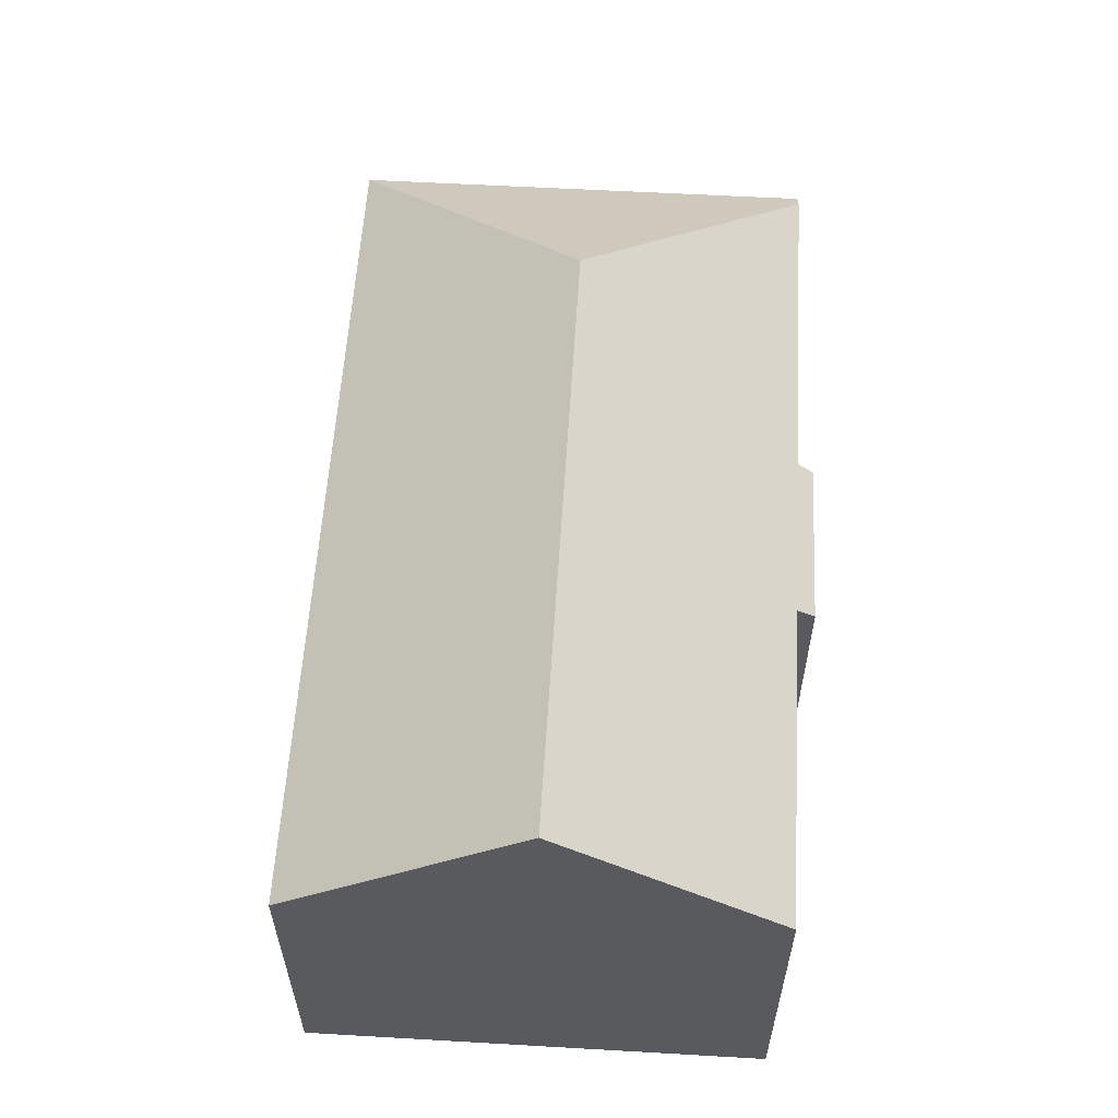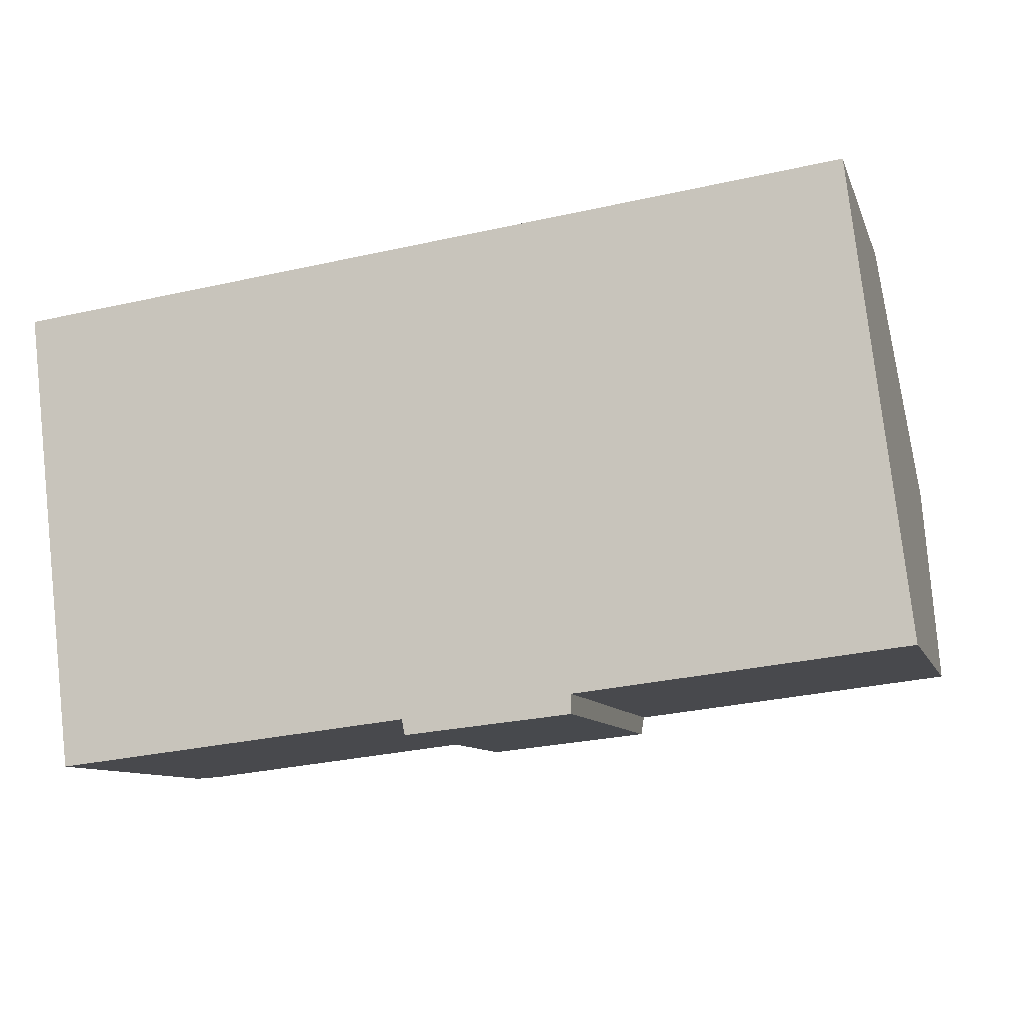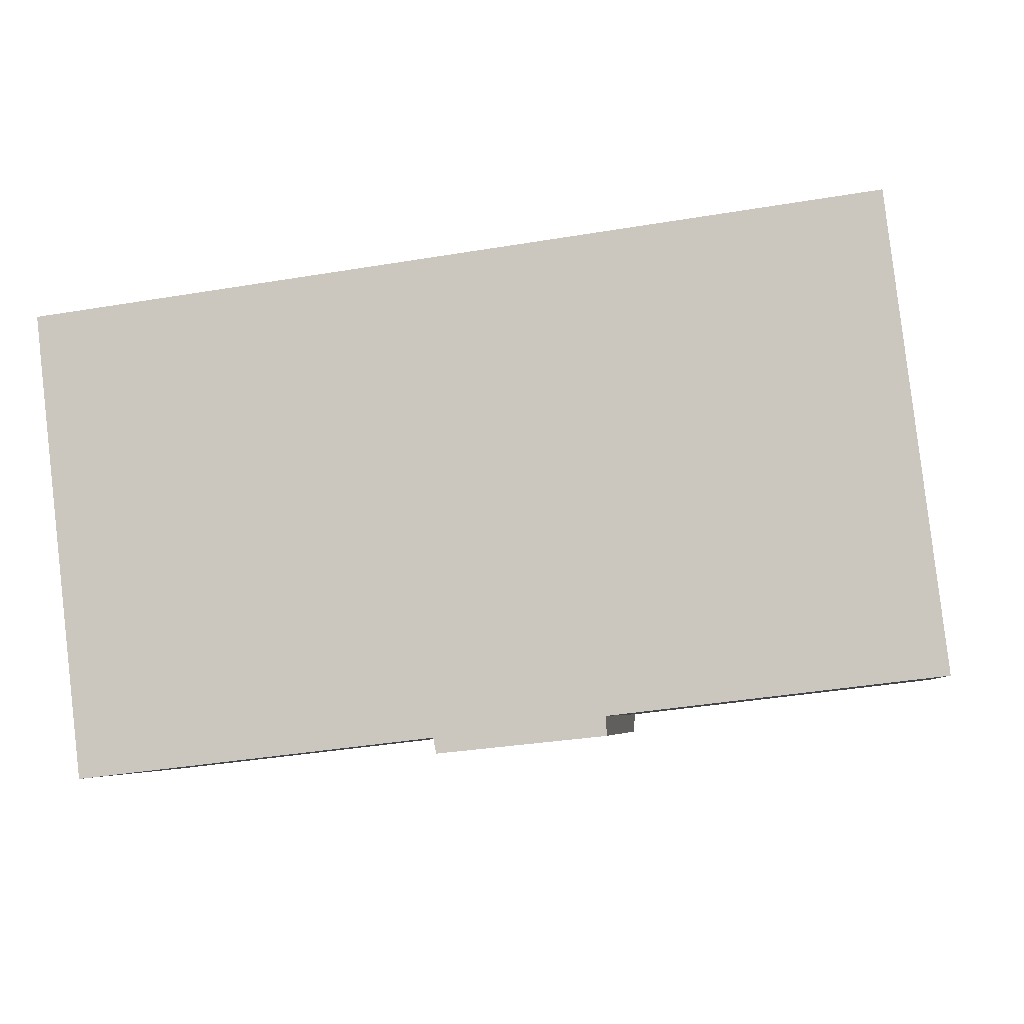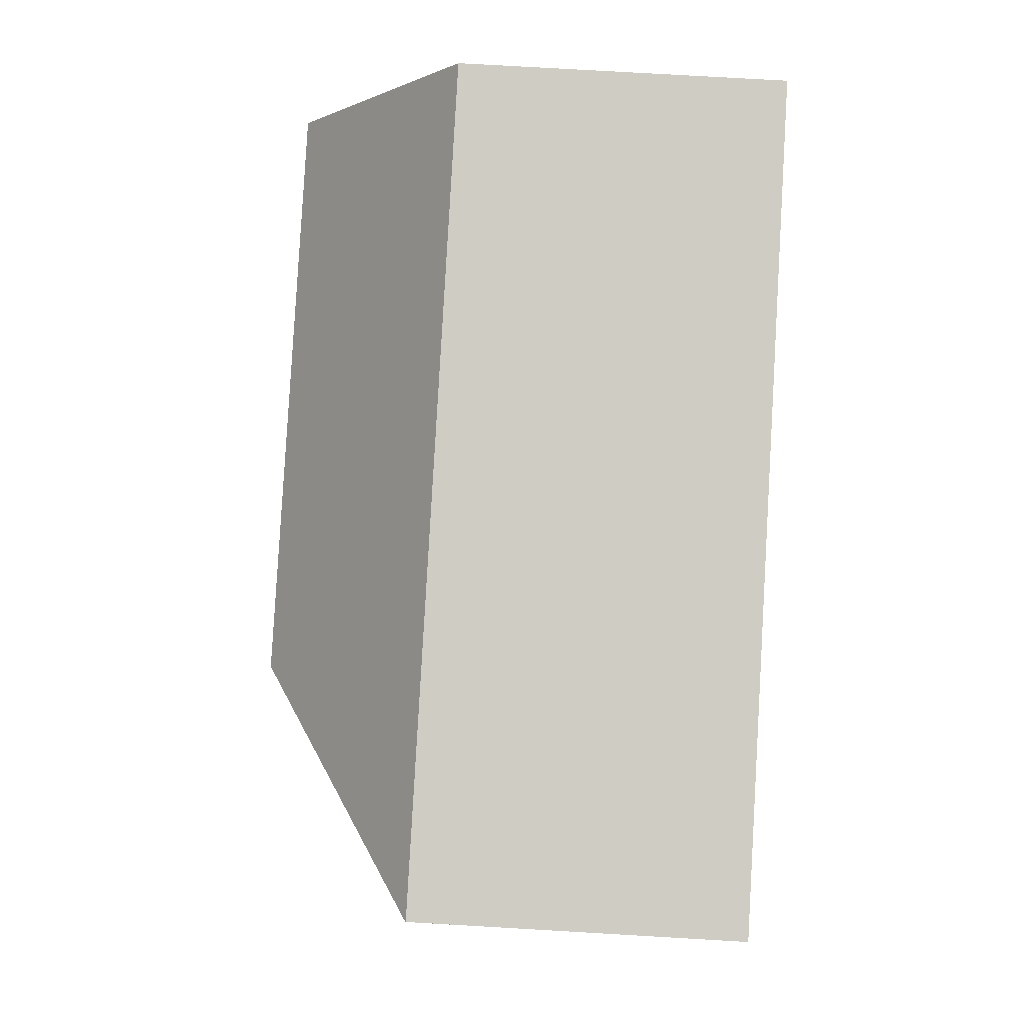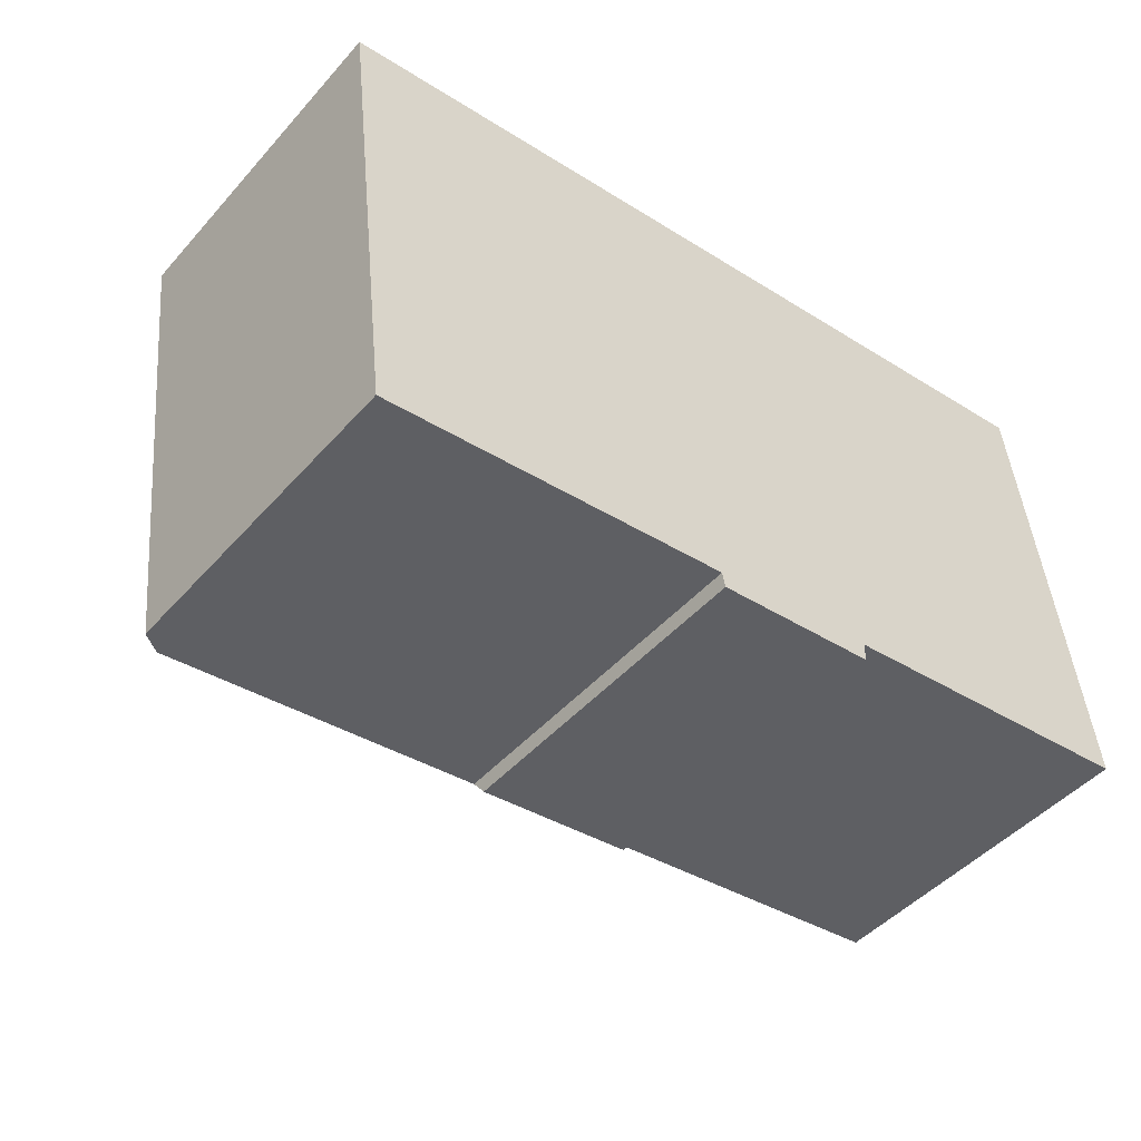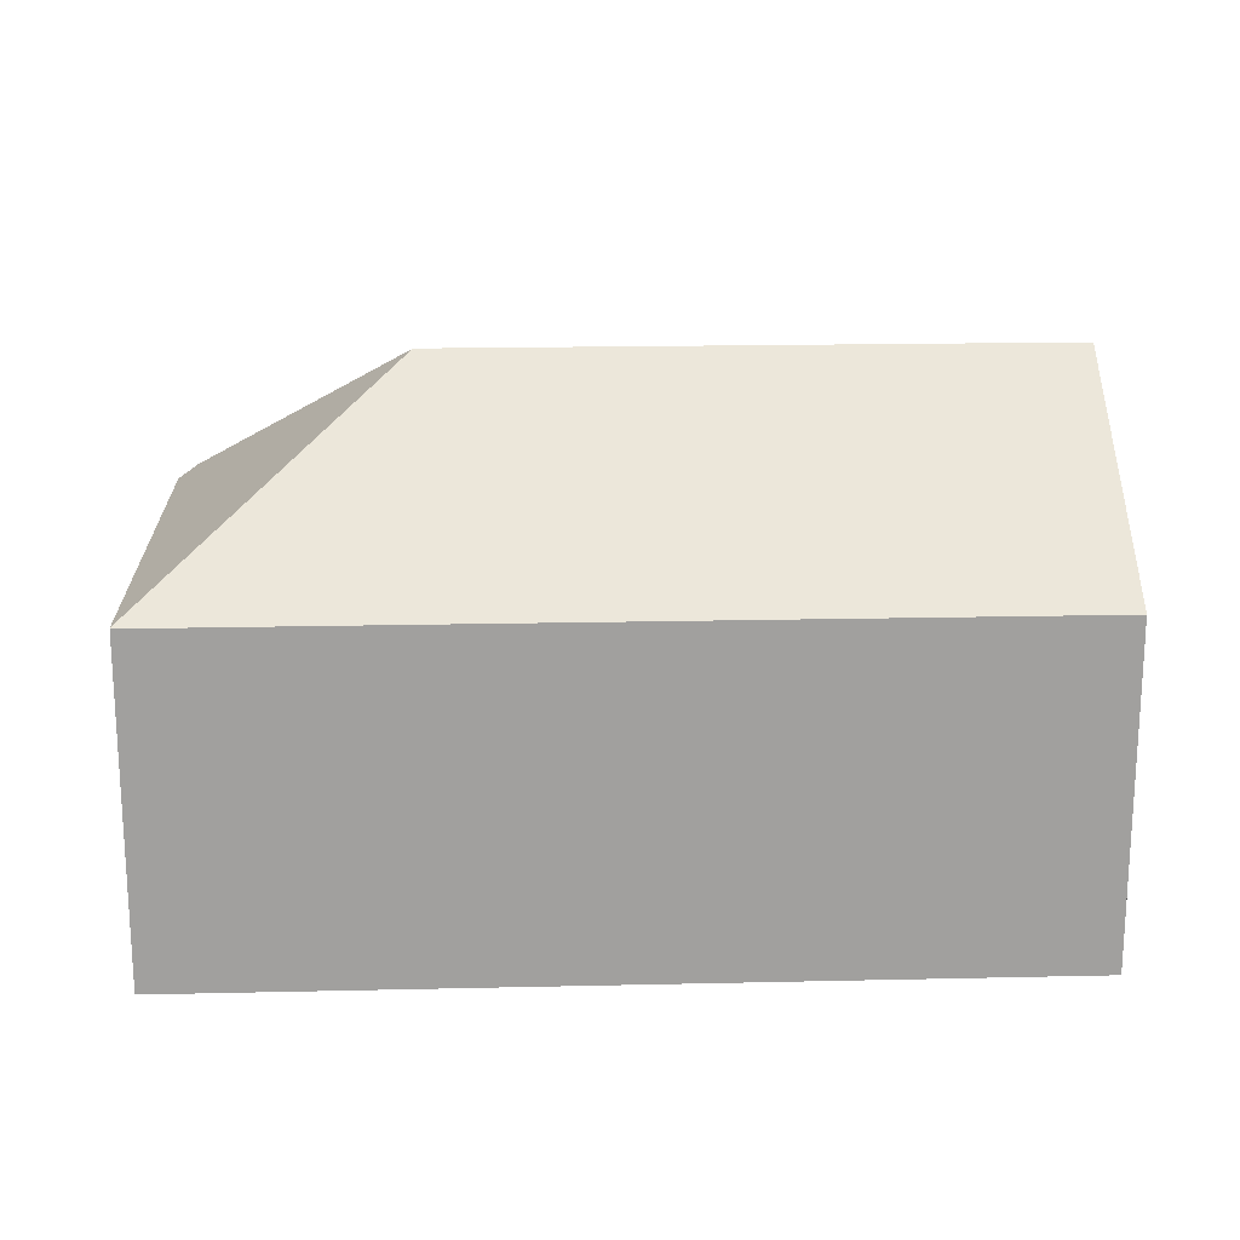
<metadata>
{"format":"obj","ext":"obj","renderer":"f3d","projection":"perspective","resolution":1024,"background":"white","views":[{"elev":58.4,"azim":86.6,"up":"+Y"},{"elev":-9.5,"azim":15.1,"up":"+Z"},{"elev":-5.3,"azim":7.9,"up":"+Z"},{"elev":77.4,"azim":-86.7,"up":"+Z"},{"elev":-47.0,"azim":-39.1,"up":"+Z"},{"elev":18.5,"azim":-9.4,"up":"+Y"}]}
</metadata>
<code>
v  6.134 11.55 -4.833
v  1.217 7.499 -10.57
v  0.002 7.53 -0.017
v  1.672 7.832 -10.52
v  0 7.518 4.603e-16
v  19.9 11.55 -3.165
v  19.24 7.518 2.332
v  9.373 7.547 -9.976
v  13.13 7.817 -9.147
v  13.13 7.504 -9.58
v  20.51 7.794 -8.284
v  9.303 7.805 -9.627
v  1.217 6.471e-16 -10.57
v  1.672 6.439e-16 -10.52
v  9.303 5.895e-16 -9.627
v  13.13 5.601e-16 -9.147
v  20.51 5.072e-16 -8.284
v  9.373 6.109e-16 -9.976
v  13.13 5.866e-16 -9.58
v  0.002 1.041e-18 -0.017
v  0 0 0
v  19.24 -1.428e-16 2.332
v  19.9 1.938e-16 -3.165
g defaultobject
f 1 2 3
f 2 1 4
f 1 3 5
f 6 5 7
f 5 6 1
f 8 9 10
f 9 6 11
f 6 9 8
f 6 8 12
f 6 12 4
f 6 4 1
f 4 13 2
f 13 4 12
f 13 12 14
f 14 12 15
f 11 16 9
f 16 11 17
f 10 18 8
f 18 10 19
f 13 3 2
f 3 13 20
f 3 20 5
f 5 20 21
f 8 15 12
f 15 8 18
f 21 7 5
f 7 21 22
f 22 6 7
f 6 22 11
f 11 22 23
f 11 23 17
f 16 10 9
f 10 16 19
f 21 23 22
f 23 21 17
f 17 21 16
f 16 21 19
f 19 21 15
f 15 21 14
f 14 21 20
f 14 20 13
f 18 19 15

</code>
